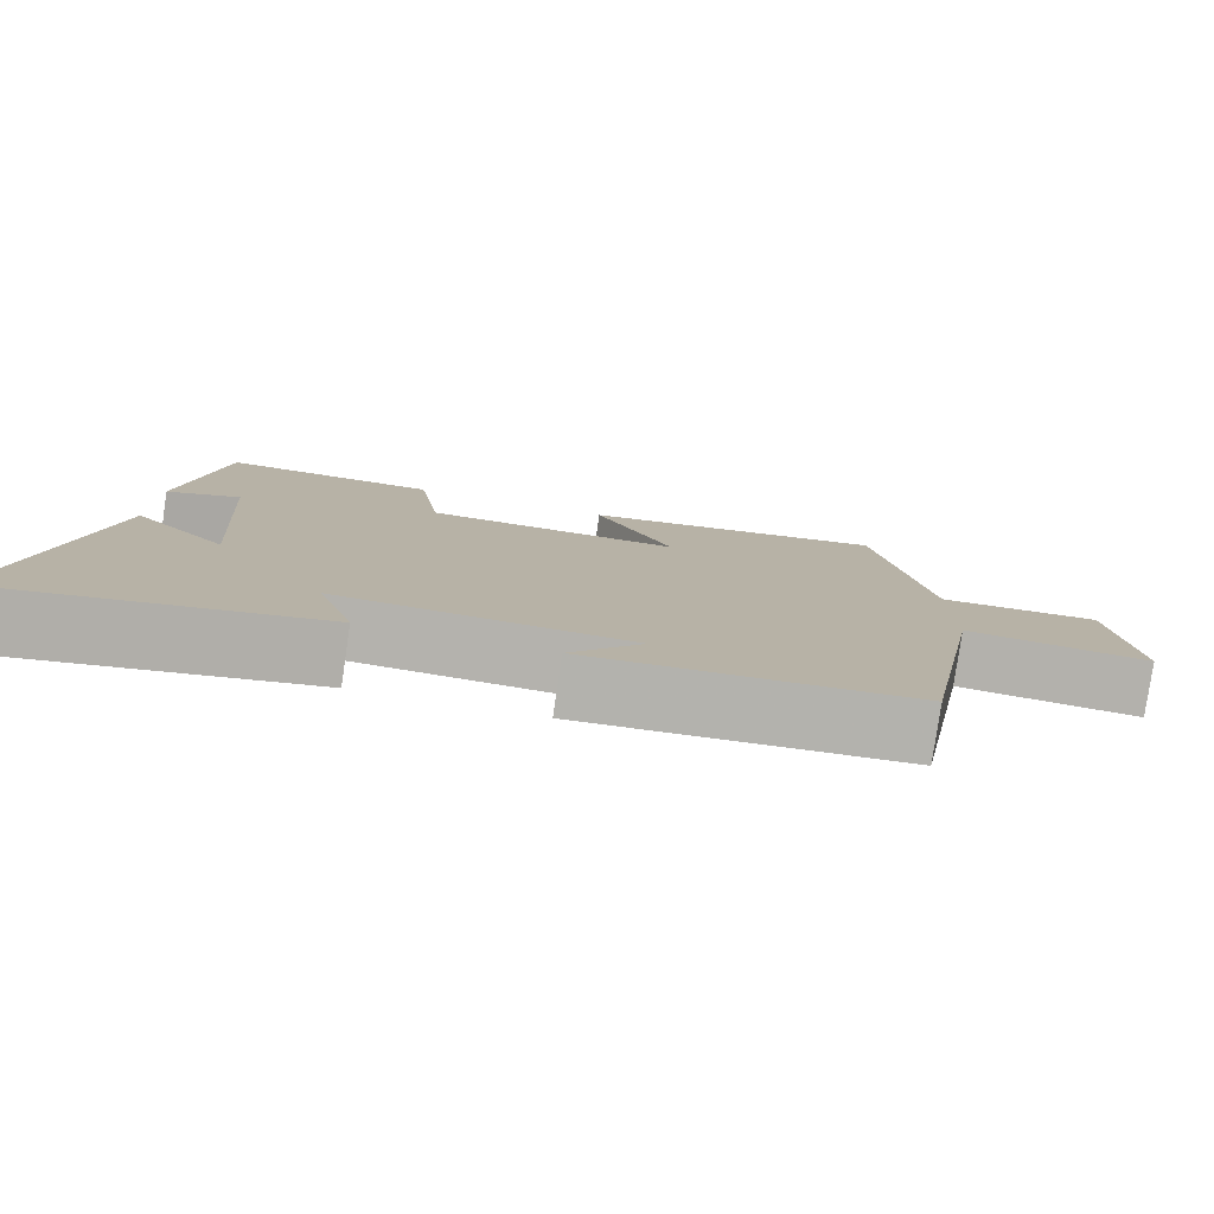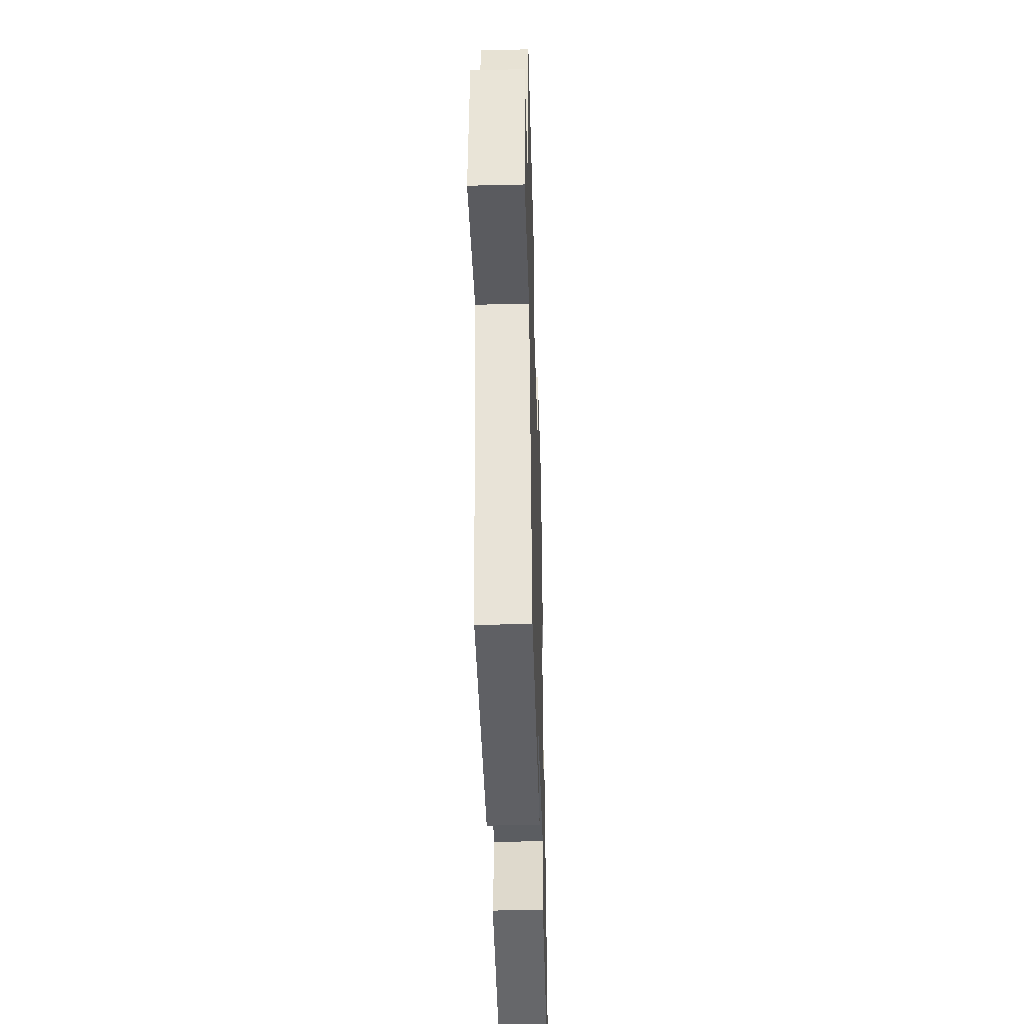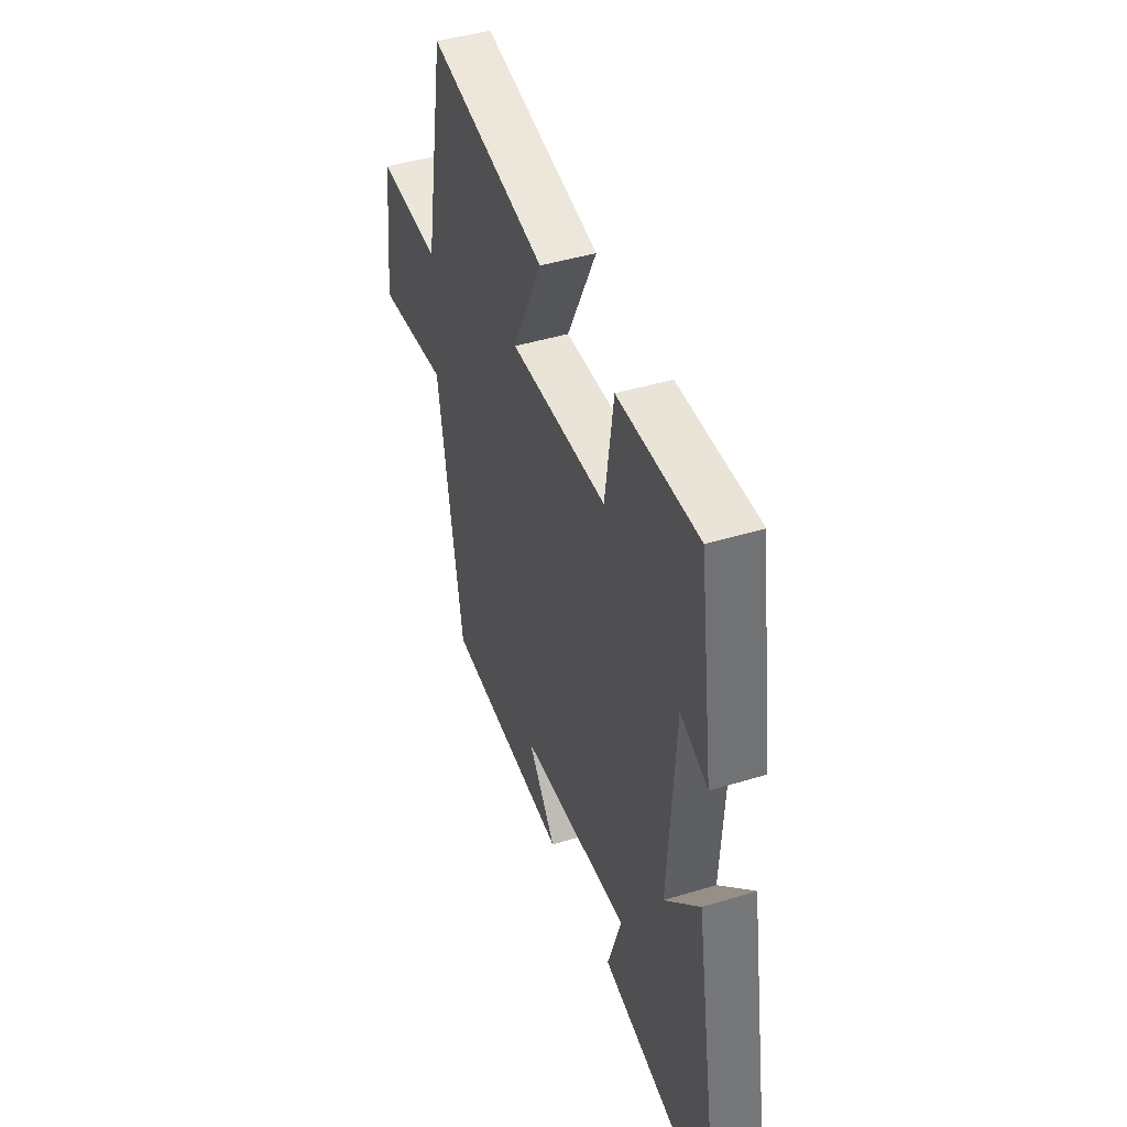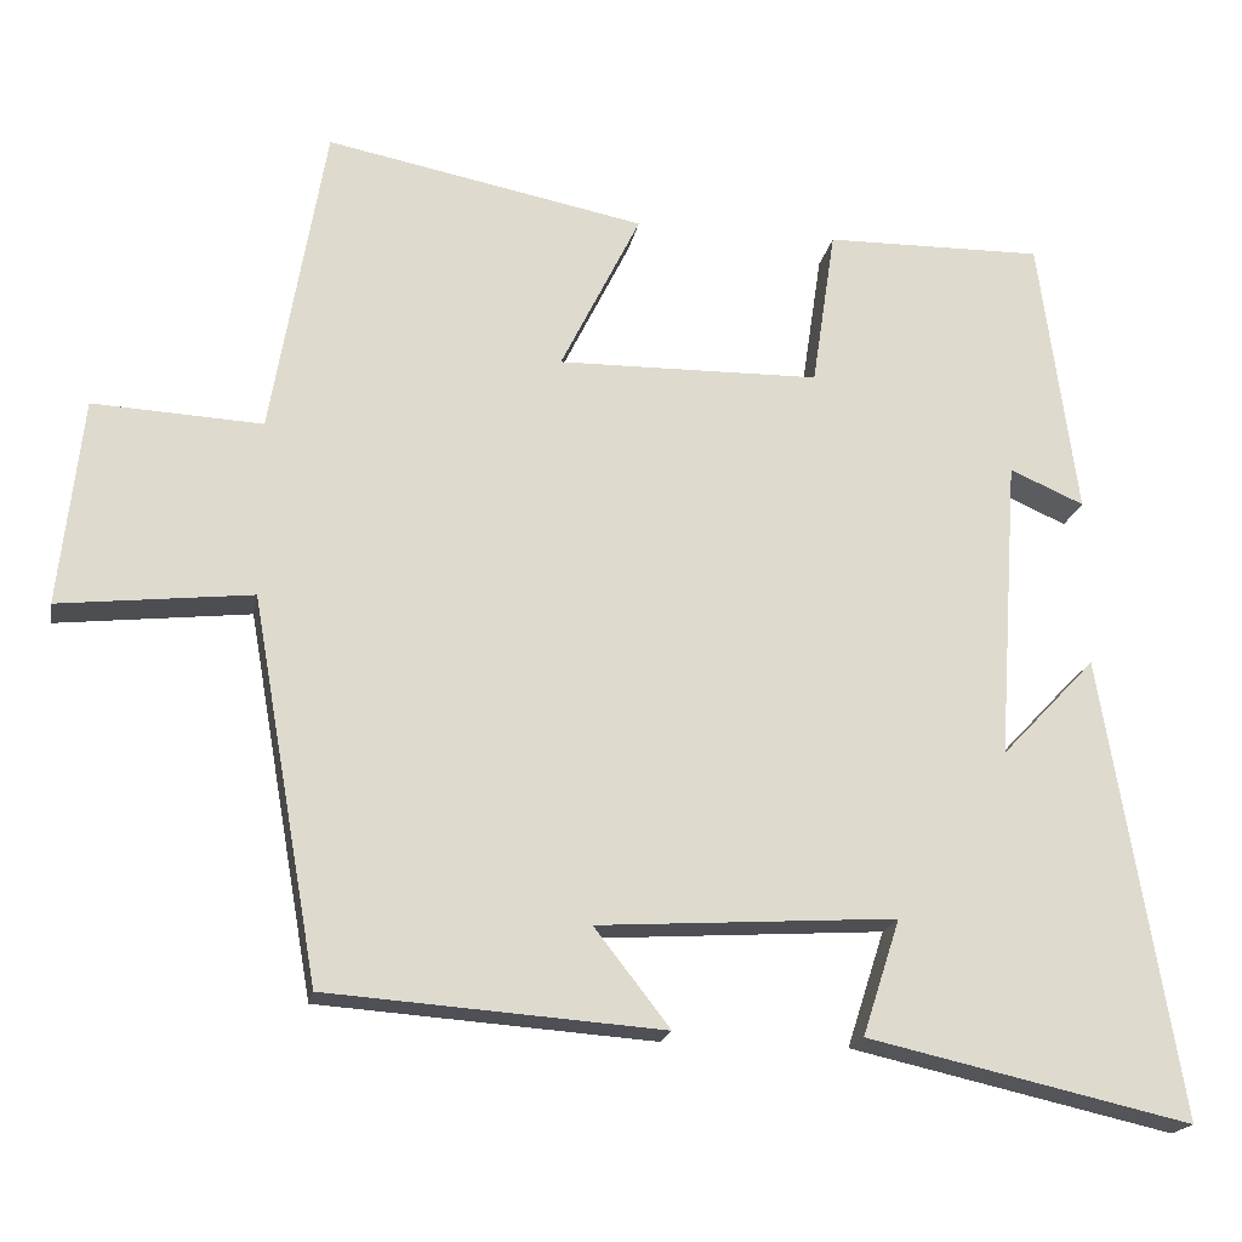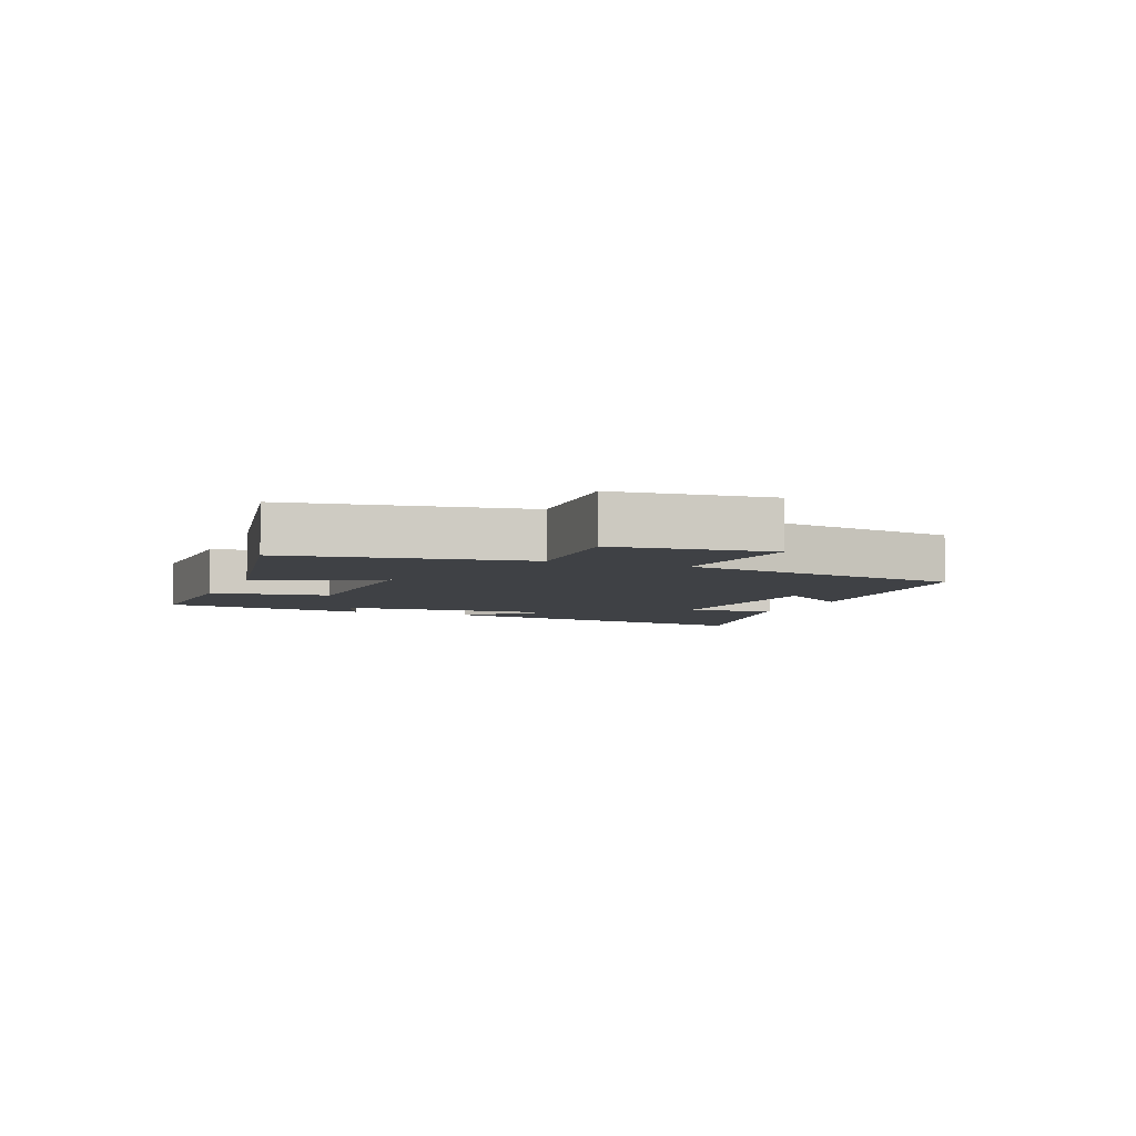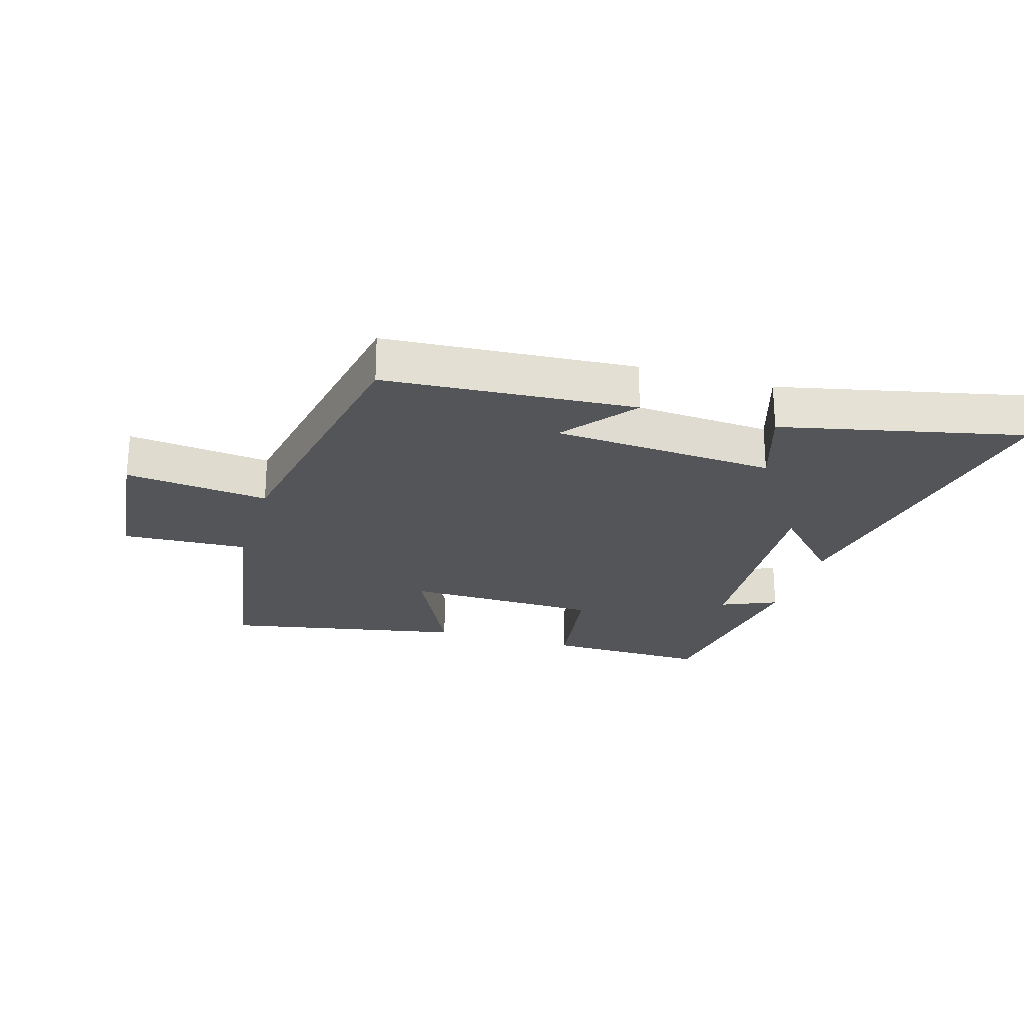
<metadata>
{"format":"obj","ext":"obj","renderer":"f3d","projection":"perspective","resolution":1024,"background":"white","views":[{"elev":-79.6,"azim":-8.3,"up":"+Z"},{"elev":-39.5,"azim":91.7,"up":"+Z"},{"elev":43.7,"azim":-109.9,"up":"+Z"},{"elev":-18.7,"azim":169.7,"up":"+Z"},{"elev":-5.3,"azim":67.9,"up":"+Y"},{"elev":-24.5,"azim":163.1,"up":"+Y"}]}
</metadata>
<code>
v -0.593 0.07 -0.588
v -0.5 0.07 -0.036
v -0.387 0.07 -0.155
v -0.411 0.07 0.207
v -0.5 0.07 0.168
v -0.454 0.07 0.503
v -0.193 0.07 0.5
v -0.165 0.07 0.311
v 0.149 0.07 0.307
v 0.053 0.07 0.5
v 0.435 0.07 0.576
v 0.5 0.07 0.2
v 0.703 0.07 0.211
v 0.731 0.07 -0.037
v 0.5 0.07 -0.012
v 0.42 0.07 -0.47
v 0.017 0.07 -0.5
v 0.108 0.07 -0.383
v -0.25 0.07 -0.361
v -0.205 0.07 -0.5
v -0.593 0 -0.588
v -0.5 0 -0.036
v -0.387 0 -0.155
v -0.411 0 0.207
v -0.5 0 0.168
v -0.454 0 0.503
v -0.193 0 0.5
v -0.165 0 0.311
v 0.149 0 0.307
v 0.053 0 0.5
v 0.435 0 0.576
v 0.5 0 0.2
v 0.703 0 0.211
v 0.731 0 -0.037
v 0.5 0 -0.012
v 0.42 0 -0.47
v 0.017 0 -0.5
v 0.108 0 -0.383
v -0.25 0 -0.361
v -0.205 0 -0.5
f 1 2 3
f 20 1 3
f 19 20 3
f 18 19 3 4
f 15 16 17 18
f 15 18 4
f 12 13 14 15
f 11 12 15
f 10 11 15
f 9 10 15
f 8 9 15 4
f 7 8 4
f 4 5 6 7
f 23 22 21
f 23 21 40
f 23 40 39
f 24 23 39 38
f 38 37 36 35
f 24 38 35
f 35 34 33 32
f 35 32 31
f 35 31 30
f 35 30 29
f 24 35 29 28
f 24 28 27
f 27 26 25 24
f 1 21 22 2
f 2 22 23 3
f 3 23 24 4
f 4 24 25 5
f 5 25 26 6
f 6 26 27 7
f 7 27 28 8
f 8 28 29 9
f 9 29 30 10
f 10 30 31 11
f 11 31 32 12
f 12 32 33 13
f 13 33 34 14
f 14 34 35 15
f 15 35 36 16
f 16 36 37 17
f 17 37 38 18
f 18 38 39 19
f 19 39 40 20
f 20 40 21 1

</code>
